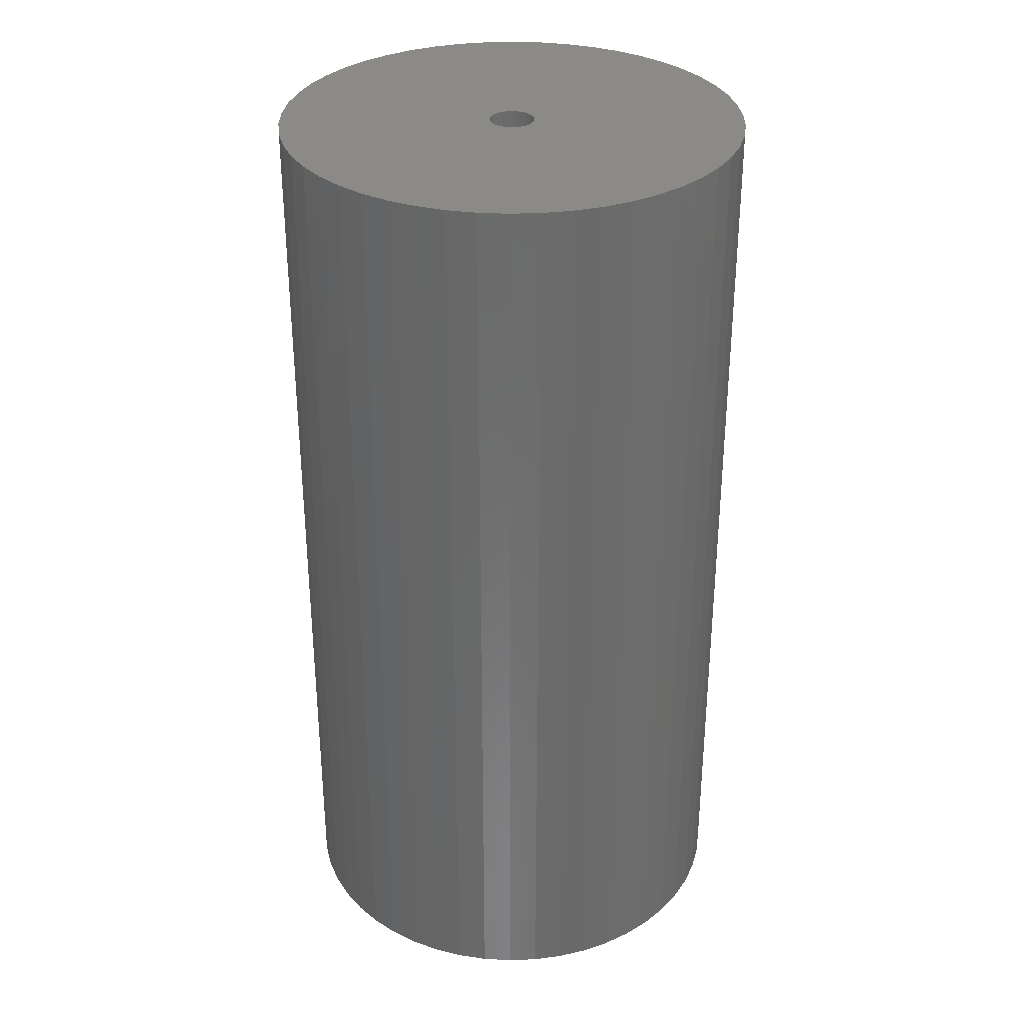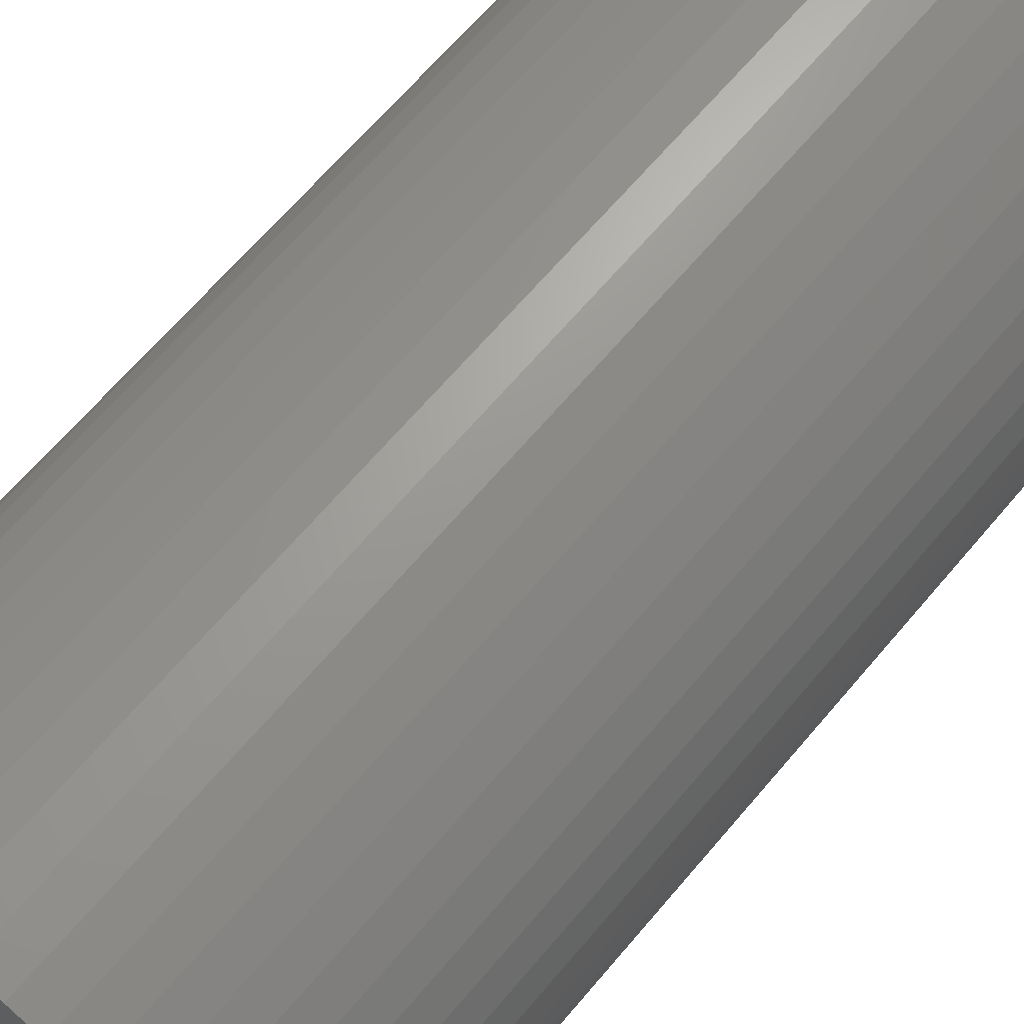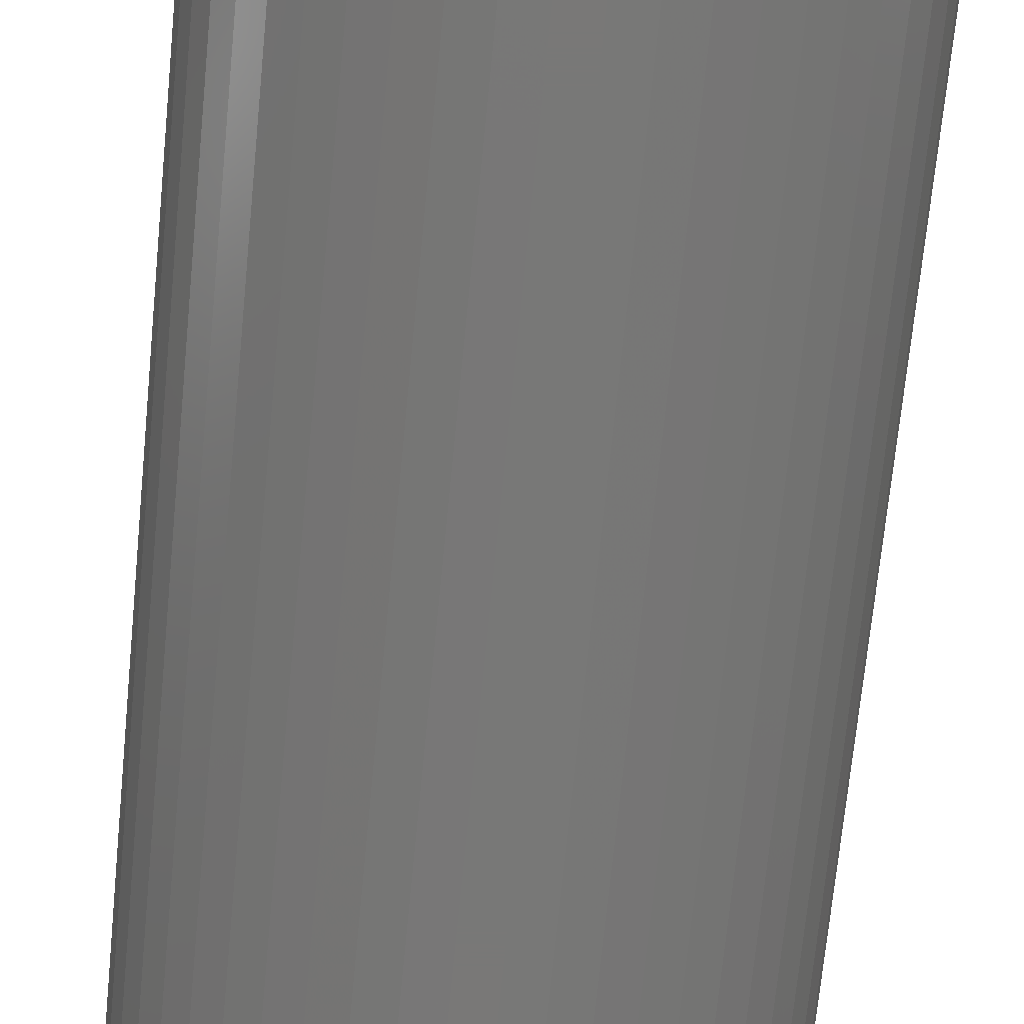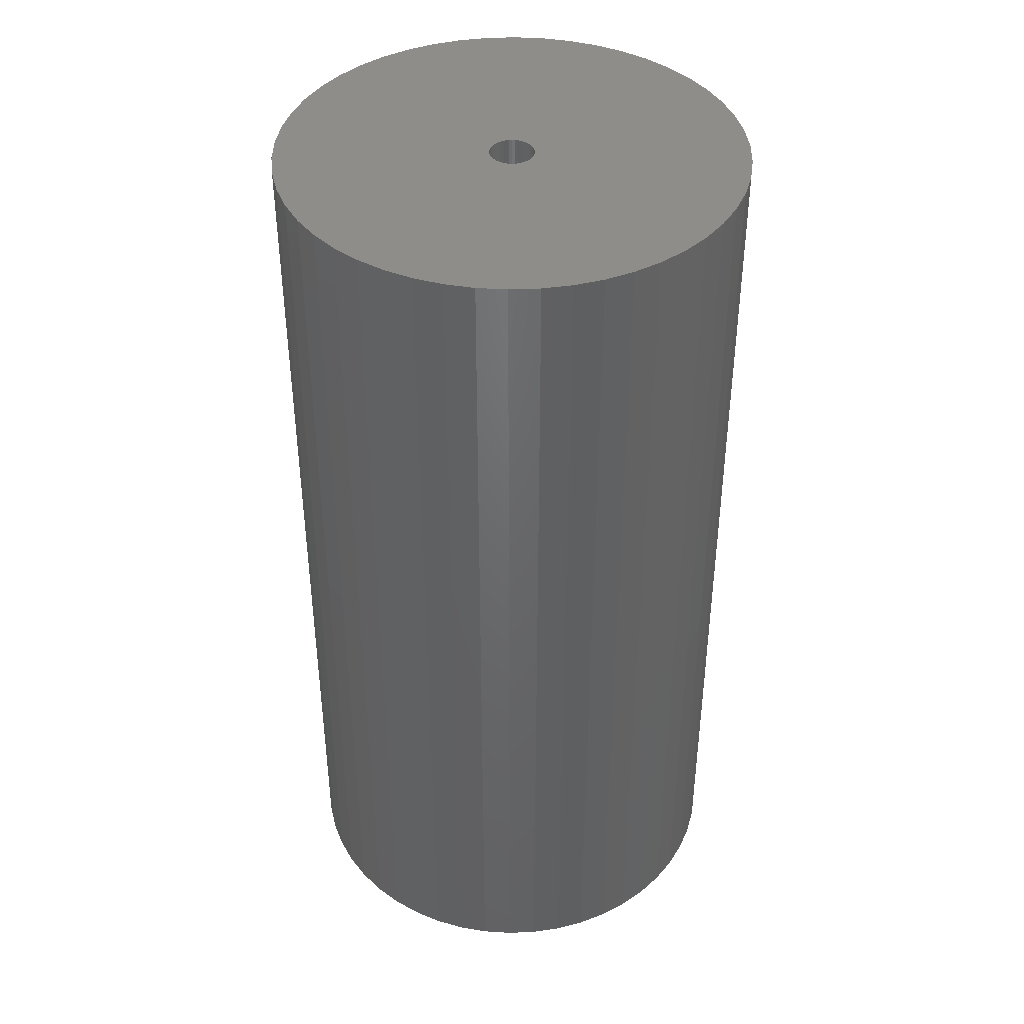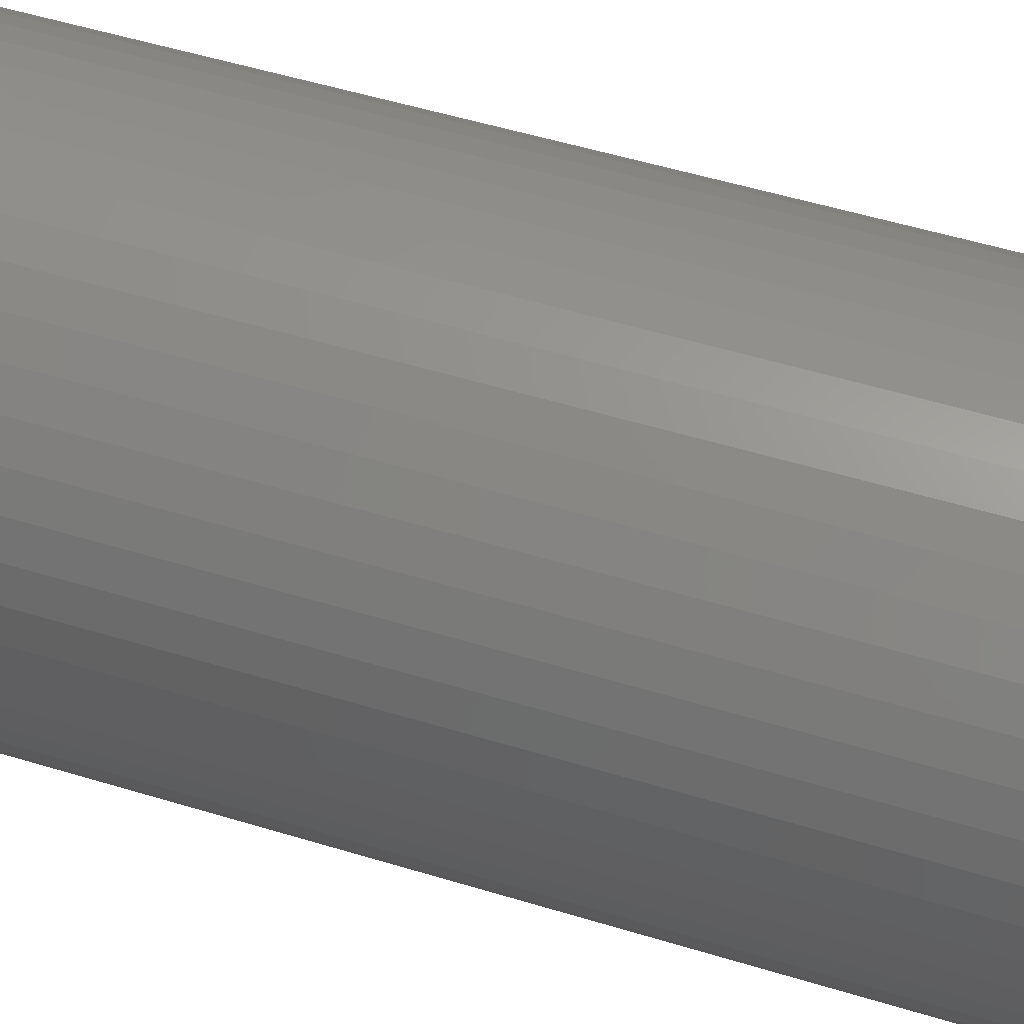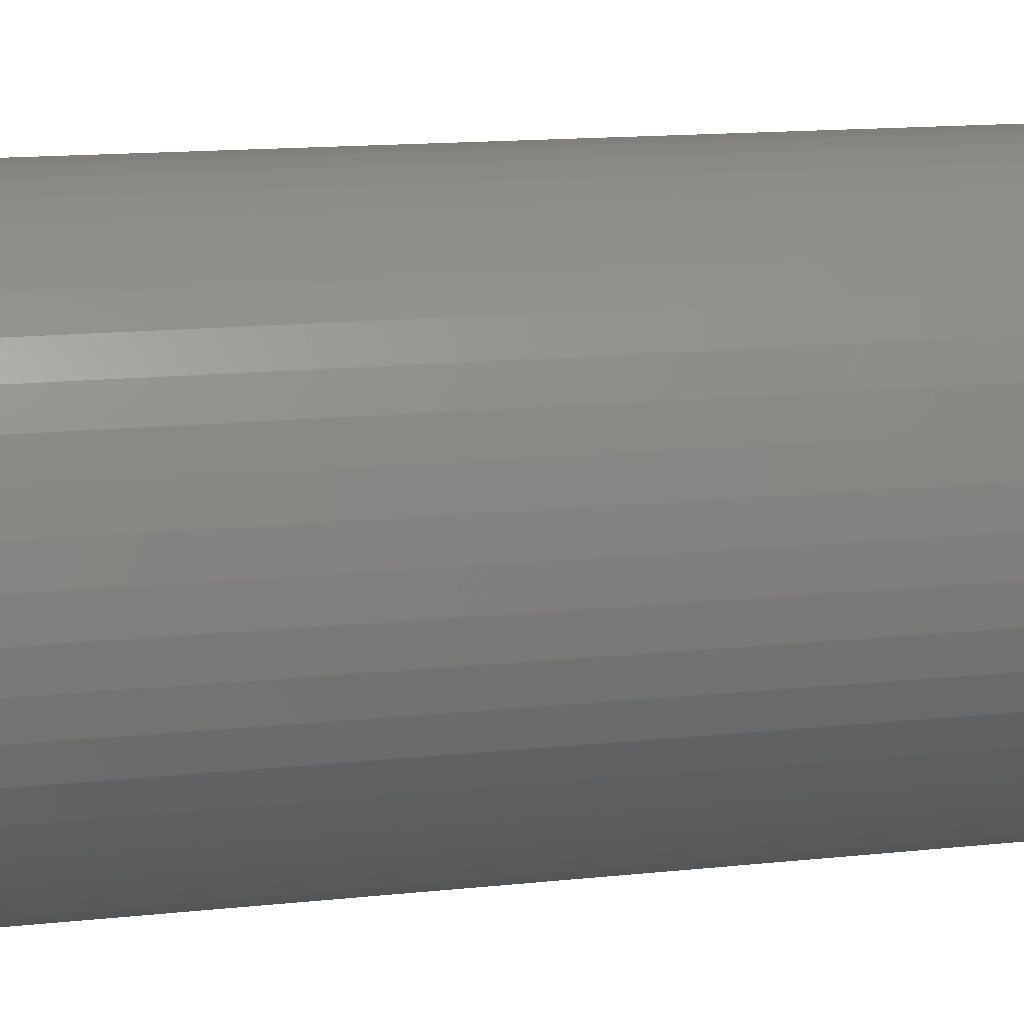
<metadata>
{"format":"stl","ext":"stl","renderer":"f3d","projection":"perspective","resolution":1024,"background":"white","views":[{"elev":32.4,"azim":-96.6,"up":"+Z"},{"elev":66.1,"azim":40.2,"up":"+Y"},{"elev":-71.0,"azim":174.4,"up":"+Y"},{"elev":41.3,"azim":18.8,"up":"+Z"},{"elev":54.1,"azim":-72.1,"up":"+Y"},{"elev":13.9,"azim":76.3,"up":"+Y"}]}
</metadata>
<code>
# stl→obj: 200 verts, 400 faces
v 16.25 0 32.5
v 16.12 2.037 -32.5
v 16.12 2.037 32.5
v 16.25 0 -32.5
v -16.25 0 -32.5
v -16.12 2.037 32.5
v -16.12 2.037 -32.5
v -16.25 0 32.5
v 1.02 16.22 -32.5
v -1.02 16.22 32.5
v 1.02 16.22 32.5
v -1.02 16.22 -32.5
v -1.02 -16.22 -32.5
v 1.02 -16.22 32.5
v -1.02 -16.22 32.5
v 1.02 -16.22 -32.5
v 11.85 11.12 -32.5
v 10.36 12.52 32.5
v 11.85 11.12 32.5
v 10.36 12.52 -32.5
v -10.36 12.52 -32.5
v -11.85 11.12 32.5
v -10.36 12.52 32.5
v -11.85 11.12 -32.5
v -5.022 15.45 -32.5
v -6.919 14.7 32.5
v -5.022 15.45 32.5
v -6.919 14.7 -32.5
v 15.11 5.982 32.5
v 14.24 7.829 -32.5
v 14.24 7.829 32.5
v 15.11 5.982 -32.5
v 15.74 4.041 -32.5
v 15.74 4.041 32.5
v 13.15 9.552 -32.5
v 13.15 9.552 32.5
v 6.919 14.7 -32.5
v 5.022 15.45 32.5
v 6.919 14.7 32.5
v 5.022 15.45 -32.5
v 3.045 15.96 32.5
v 3.045 15.96 -32.5
v 8.707 13.72 32.5
v 8.707 13.72 -32.5
v -15.11 5.982 -32.5
v -14.24 7.829 32.5
v -14.24 7.829 -32.5
v -15.11 5.982 32.5
v -13.15 9.552 -32.5
v -13.15 9.552 32.5
v -15.74 4.041 -32.5
v -15.74 4.041 32.5
v -8.707 13.72 32.5
v -8.707 13.72 -32.5
v -3.045 15.96 32.5
v -3.045 15.96 -32.5
v 3.045 -15.96 32.5
v 3.045 -15.96 -32.5
v 1.55 0 32.5
v 1.538 0.1943 32.5
v 16.12 -2.037 32.5
v 1.501 0.3855 32.5
v 1.538 -0.1943 32.5
v 1.441 0.5706 32.5
v 15.74 -4.041 32.5
v 1.358 0.7467 32.5
v 1.501 -0.3855 32.5
v 1.254 0.9111 32.5
v 15.11 -5.982 32.5
v 1.13 1.061 32.5
v 1.441 -0.5706 32.5
v 0.988 1.194 32.5
v 14.24 -7.829 32.5
v 0.8305 1.309 32.5
v 1.358 -0.7467 32.5
v 0.66 1.402 32.5
v 13.15 -9.552 32.5
v 0.479 1.474 32.5
v 1.254 -0.9111 32.5
v 11.85 -11.12 32.5
v 0.2904 1.523 32.5
v 0.09732 1.547 32.5
v -0.09732 1.547 32.5
v -0.2904 1.523 32.5
v -0.479 1.474 32.5
v -0.66 1.402 32.5
v -0.8305 1.309 32.5
v -0.988 1.194 32.5
v -1.13 1.061 32.5
v -1.254 0.9111 32.5
v 1.13 -1.061 32.5
v 10.36 -12.52 32.5
v 0.988 -1.194 32.5
v 8.707 -13.72 32.5
v 0.8305 -1.309 32.5
v 6.919 -14.7 32.5
v 0.66 -1.402 32.5
v 5.022 -15.45 32.5
v 0.479 -1.474 32.5
v 0.2904 -1.523 32.5
v 0.09732 -1.547 32.5
v -0.09732 -1.547 32.5
v -0.2904 -1.523 32.5
v -3.045 -15.96 32.5
v -0.479 -1.474 32.5
v -5.022 -15.45 32.5
v -0.66 -1.402 32.5
v -6.919 -14.7 32.5
v -0.8305 -1.309 32.5
v -8.707 -13.72 32.5
v -0.988 -1.194 32.5
v -10.36 -12.52 32.5
v -1.13 -1.061 32.5
v -11.85 -11.12 32.5
v -1.254 -0.9111 32.5
v -13.15 -9.552 32.5
v -1.358 -0.7467 32.5
v -14.24 -7.829 32.5
v -1.441 -0.5706 32.5
v -15.11 -5.982 32.5
v -1.501 -0.3855 32.5
v -15.74 -4.041 32.5
v -1.538 -0.1943 32.5
v -16.12 -2.037 32.5
v -1.55 0 32.5
v -1.358 0.7467 32.5
v -1.441 0.5706 32.5
v -1.501 0.3855 32.5
v -1.538 0.1943 32.5
v 16.12 -2.037 -32.5
v 15.74 -4.041 -32.5
v 15.11 -5.982 -32.5
v -14.24 -7.829 -32.5
v -15.11 -5.982 -32.5
v 1.55 0 -32.5
v 1.538 -0.1943 -32.5
v 1.501 -0.3855 -32.5
v 1.538 0.1943 -32.5
v 1.441 -0.5706 -32.5
v 14.24 -7.829 -32.5
v 1.358 -0.7467 -32.5
v 13.15 -9.552 -32.5
v 1.501 0.3855 -32.5
v 1.254 -0.9111 -32.5
v 11.85 -11.12 -32.5
v 1.13 -1.061 -32.5
v 10.36 -12.52 -32.5
v 1.441 0.5706 -32.5
v 0.988 -1.194 -32.5
v 8.707 -13.72 -32.5
v 0.8305 -1.309 -32.5
v 6.919 -14.7 -32.5
v 1.358 0.7467 -32.5
v 0.66 -1.402 -32.5
v 5.022 -15.45 -32.5
v 0.479 -1.474 -32.5
v 1.254 0.9111 -32.5
v 0.2904 -1.523 -32.5
v 0.09732 -1.547 -32.5
v -0.09732 -1.547 -32.5
v -0.2904 -1.523 -32.5
v -3.045 -15.96 -32.5
v -0.479 -1.474 -32.5
v -5.022 -15.45 -32.5
v -0.66 -1.402 -32.5
v -6.919 -14.7 -32.5
v -0.8305 -1.309 -32.5
v -8.707 -13.72 -32.5
v -0.988 -1.194 -32.5
v -10.36 -12.52 -32.5
v -1.13 -1.061 -32.5
v -11.85 -11.12 -32.5
v -1.254 -0.9111 -32.5
v 1.13 1.061 -32.5
v 0.988 1.194 -32.5
v 0.8305 1.309 -32.5
v 0.66 1.402 -32.5
v 0.479 1.474 -32.5
v 0.2904 1.523 -32.5
v 0.09732 1.547 -32.5
v -0.09732 1.547 -32.5
v -0.2904 1.523 -32.5
v -0.479 1.474 -32.5
v -0.66 1.402 -32.5
v -0.8305 1.309 -32.5
v -0.988 1.194 -32.5
v -1.13 1.061 -32.5
v -1.254 0.9111 -32.5
v -1.358 0.7467 -32.5
v -1.441 0.5706 -32.5
v -1.501 0.3855 -32.5
v -1.538 0.1943 -32.5
v -1.55 0 -32.5
v -13.15 -9.552 -32.5
v -1.358 -0.7467 -32.5
v -1.441 -0.5706 -32.5
v -1.501 -0.3855 -32.5
v -15.74 -4.041 -32.5
v -1.538 -0.1943 -32.5
v -16.12 -2.037 -32.5
f 1 2 3
f 2 1 4
f 5 6 7
f 6 5 8
f 9 10 11
f 10 9 12
f 13 14 15
f 14 13 16
f 17 18 19
f 18 17 20
f 21 22 23
f 22 21 24
f 25 26 27
f 26 25 28
f 29 30 31
f 30 29 32
f 3 33 34
f 33 3 2
f 31 35 36
f 35 31 30
f 37 38 39
f 38 37 40
f 40 41 38
f 41 40 42
f 20 43 18
f 43 20 44
f 45 46 47
f 46 45 48
f 49 22 24
f 22 49 50
f 51 48 45
f 48 51 52
f 28 53 26
f 53 28 54
f 12 55 10
f 55 12 56
f 16 57 14
f 57 16 58
f 34 32 29
f 32 34 33
f 36 17 19
f 17 36 35
f 42 11 41
f 11 42 9
f 44 39 43
f 39 44 37
f 47 50 49
f 50 47 46
f 7 52 51
f 52 7 6
f 59 1 3
f 60 3 34
f 1 59 61
f 62 34 29
f 63 61 59
f 64 29 31
f 61 63 65
f 66 31 36
f 67 65 63
f 68 36 19
f 65 67 69
f 70 19 18
f 71 69 67
f 72 18 43
f 69 71 73
f 74 43 39
f 75 73 71
f 76 39 38
f 73 75 77
f 78 38 41
f 79 77 75
f 77 79 80
f 3 60 59
f 34 62 60
f 29 64 62
f 31 66 64
f 36 68 66
f 19 70 68
f 81 41 11
f 18 72 70
f 43 74 72
f 39 76 74
f 38 78 76
f 41 81 78
f 11 82 81
f 11 83 82
f 10 83 11
f 83 10 84
f 55 84 10
f 84 55 85
f 27 85 55
f 85 27 86
f 26 86 27
f 86 26 87
f 53 87 26
f 87 53 88
f 23 88 53
f 88 23 89
f 22 89 23
f 89 22 90
f 91 80 79
f 80 91 92
f 93 92 91
f 92 93 94
f 95 94 93
f 94 95 96
f 97 96 95
f 96 97 98
f 99 98 97
f 98 99 57
f 100 57 99
f 57 100 14
f 101 14 100
f 102 14 101
f 15 102 103
f 104 103 105
f 106 105 107
f 108 107 109
f 110 109 111
f 102 15 14
f 112 111 113
f 114 113 115
f 116 115 117
f 118 117 119
f 120 119 121
f 122 121 123
f 124 123 125
f 50 90 22
f 103 104 15
f 90 50 126
f 105 106 104
f 46 126 50
f 107 108 106
f 126 46 127
f 109 110 108
f 48 127 46
f 111 112 110
f 127 48 128
f 113 114 112
f 52 128 48
f 115 116 114
f 128 52 129
f 117 118 116
f 6 129 52
f 119 120 118
f 129 6 125
f 121 122 120
f 8 125 6
f 123 124 122
f 125 8 124
f 54 23 53
f 23 54 21
f 56 27 55
f 27 56 25
f 61 4 1
f 4 61 130
f 69 131 65
f 131 69 132
f 65 130 61
f 130 65 131
f 133 120 134
f 120 133 118
f 135 4 130
f 136 130 131
f 4 135 2
f 137 131 132
f 138 2 135
f 139 132 140
f 2 138 33
f 141 140 142
f 143 33 138
f 144 142 145
f 33 143 32
f 146 145 147
f 148 32 143
f 149 147 150
f 32 148 30
f 151 150 152
f 153 30 148
f 154 152 155
f 30 153 35
f 156 155 58
f 157 35 153
f 35 157 17
f 130 136 135
f 131 137 136
f 132 139 137
f 140 141 139
f 142 144 141
f 145 146 144
f 158 58 16
f 147 149 146
f 150 151 149
f 152 154 151
f 155 156 154
f 58 158 156
f 16 159 158
f 16 160 159
f 13 160 16
f 160 13 161
f 162 161 13
f 161 162 163
f 164 163 162
f 163 164 165
f 166 165 164
f 165 166 167
f 168 167 166
f 167 168 169
f 170 169 168
f 169 170 171
f 172 171 170
f 171 172 173
f 174 17 157
f 17 174 20
f 175 20 174
f 20 175 44
f 176 44 175
f 44 176 37
f 177 37 176
f 37 177 40
f 178 40 177
f 40 178 42
f 179 42 178
f 42 179 9
f 180 9 179
f 181 9 180
f 12 181 182
f 56 182 183
f 25 183 184
f 28 184 185
f 54 185 186
f 181 12 9
f 21 186 187
f 24 187 188
f 49 188 189
f 47 189 190
f 45 190 191
f 51 191 192
f 7 192 193
f 194 173 172
f 182 56 12
f 173 194 195
f 183 25 56
f 133 195 194
f 184 28 25
f 195 133 196
f 185 54 28
f 134 196 133
f 186 21 54
f 196 134 197
f 187 24 21
f 198 197 134
f 188 49 24
f 197 198 199
f 189 47 49
f 200 199 198
f 190 45 47
f 199 200 193
f 191 51 45
f 5 193 200
f 192 7 51
f 193 5 7
f 150 92 94
f 92 150 147
f 134 122 198
f 122 134 120
f 147 80 92
f 80 147 145
f 152 94 96
f 94 152 150
f 155 96 98
f 96 155 152
f 58 98 57
f 98 58 155
f 73 132 69
f 132 73 140
f 77 140 73
f 140 77 142
f 162 15 104
f 15 162 13
f 166 106 108
f 106 166 164
f 164 104 106
f 104 164 162
f 172 116 194
f 116 172 114
f 172 112 114
f 112 172 170
f 198 124 200
f 124 198 122
f 200 8 5
f 8 200 124
f 80 142 77
f 142 80 145
f 168 108 110
f 108 168 166
f 170 110 112
f 110 170 168
f 194 118 133
f 118 194 116
f 135 60 138
f 60 135 59
f 125 192 129
f 192 125 193
f 181 82 83
f 82 181 180
f 159 102 101
f 102 159 160
f 175 70 72
f 70 175 174
f 187 88 89
f 88 187 186
f 184 85 86
f 85 184 183
f 148 66 153
f 66 148 64
f 153 68 157
f 68 153 66
f 178 76 78
f 76 178 177
f 179 78 81
f 78 179 178
f 176 72 74
f 72 176 175
f 127 189 126
f 189 127 190
f 90 187 89
f 187 90 188
f 128 190 127
f 190 128 191
f 185 86 87
f 86 185 184
f 183 84 85
f 84 183 182
f 154 99 97
f 99 154 156
f 143 64 148
f 64 143 62
f 138 62 143
f 62 138 60
f 157 70 174
f 70 157 68
f 180 81 82
f 81 180 179
f 177 74 76
f 74 177 176
f 126 188 90
f 188 126 189
f 129 191 128
f 191 129 192
f 186 87 88
f 87 186 185
f 182 83 84
f 83 182 181
f 139 67 137
f 67 139 71
f 137 63 136
f 63 137 67
f 169 113 111
f 113 169 171
f 113 173 115
f 173 113 171
f 149 95 93
f 95 149 151
f 136 59 135
f 59 136 63
f 161 105 103
f 105 161 163
f 119 197 121
f 197 119 196
f 123 193 125
f 193 123 199
f 146 79 144
f 79 146 91
f 151 97 95
f 97 151 154
f 141 71 139
f 71 141 75
f 144 75 141
f 75 144 79
f 160 103 102
f 103 160 161
f 115 195 117
f 195 115 173
f 117 196 119
f 196 117 195
f 121 199 123
f 199 121 197
f 146 93 91
f 93 146 149
f 156 100 99
f 100 156 158
f 158 101 100
f 101 158 159
f 165 109 107
f 109 165 167
f 163 107 105
f 107 163 165
f 167 111 109
f 111 167 169

</code>
